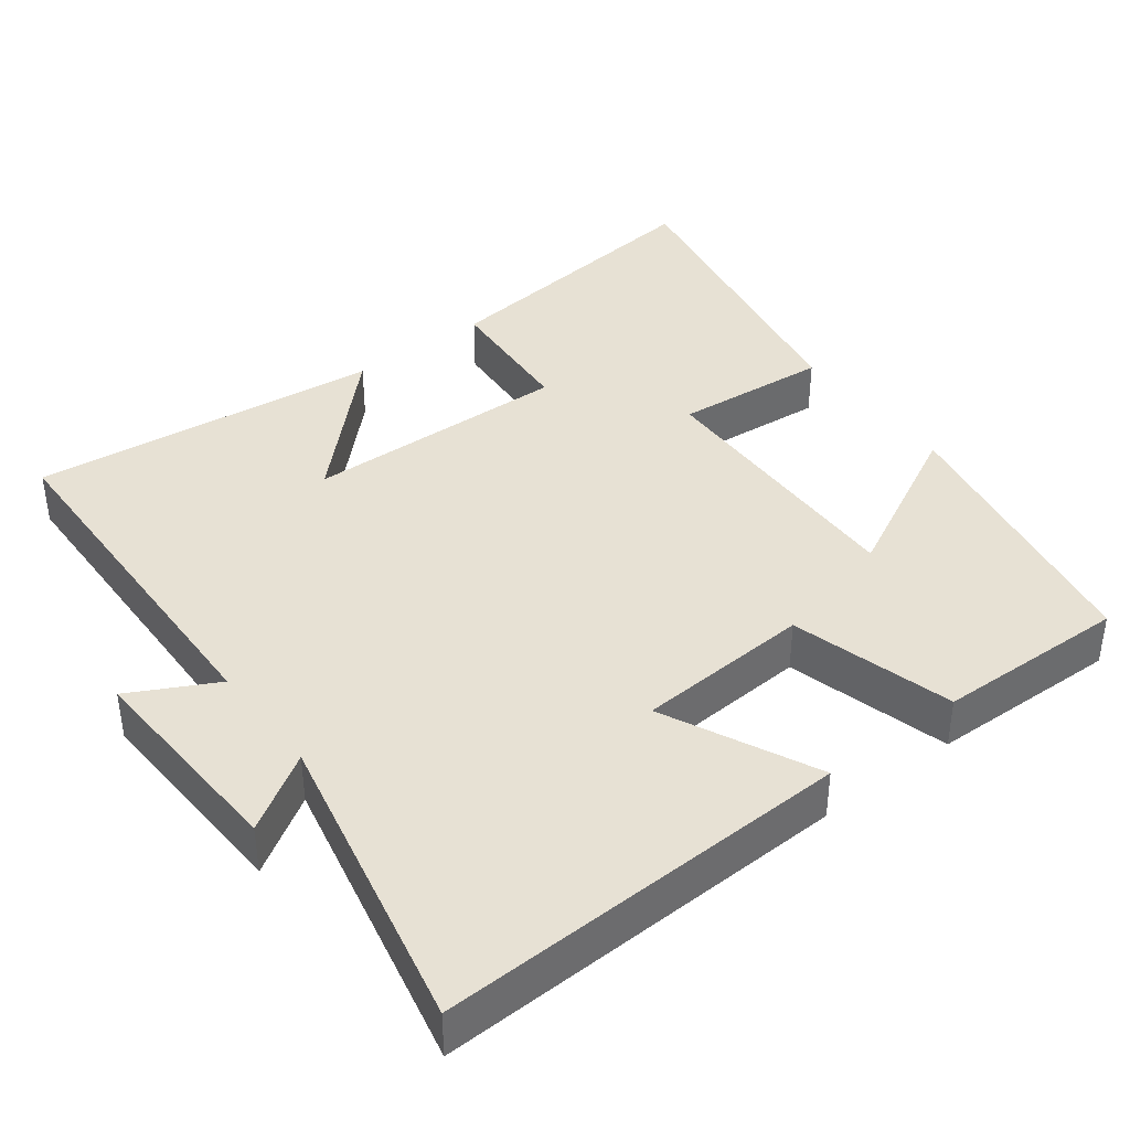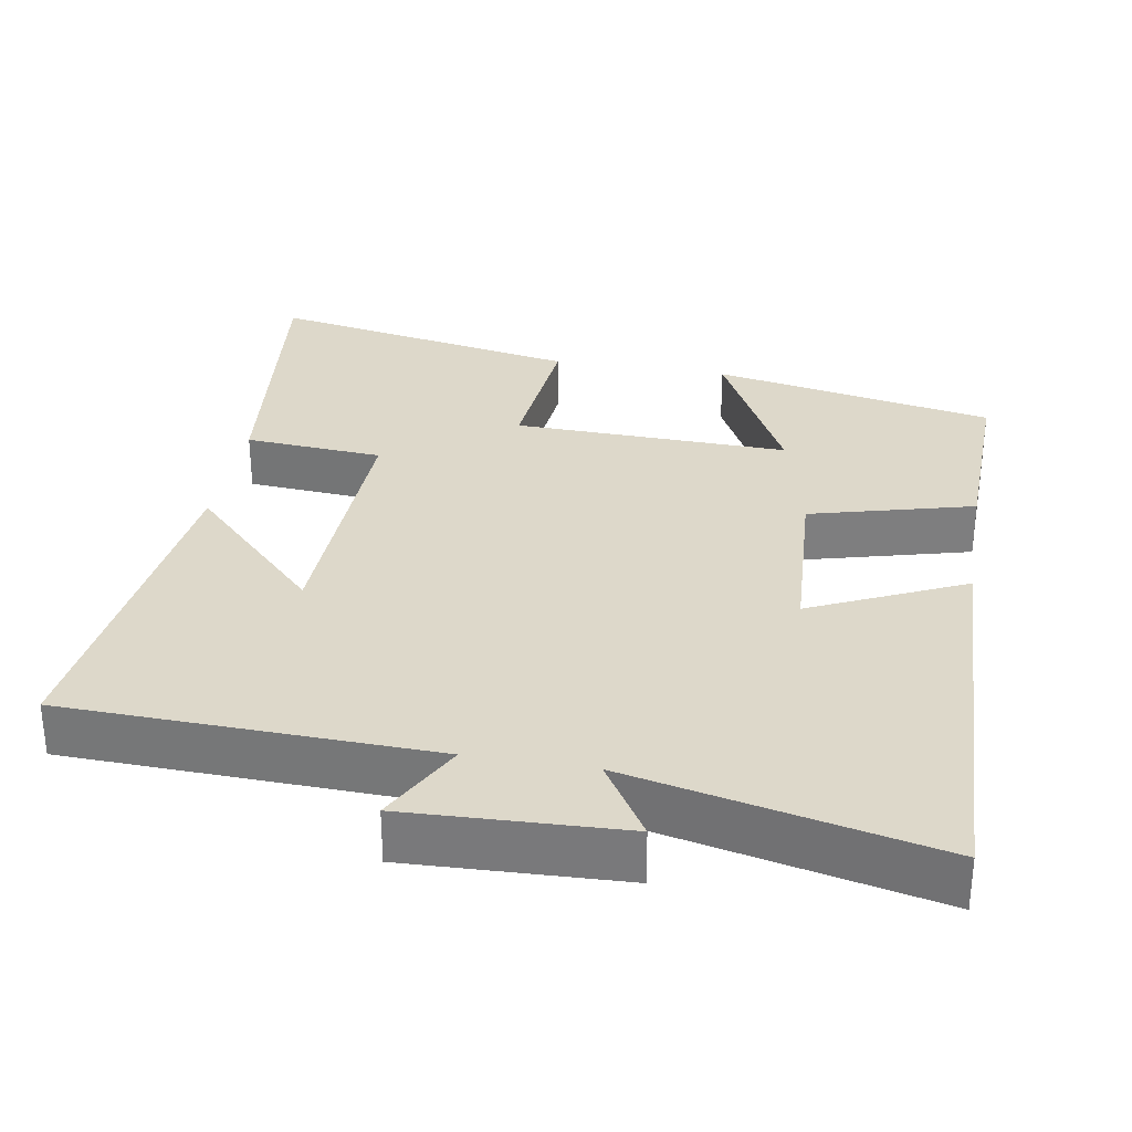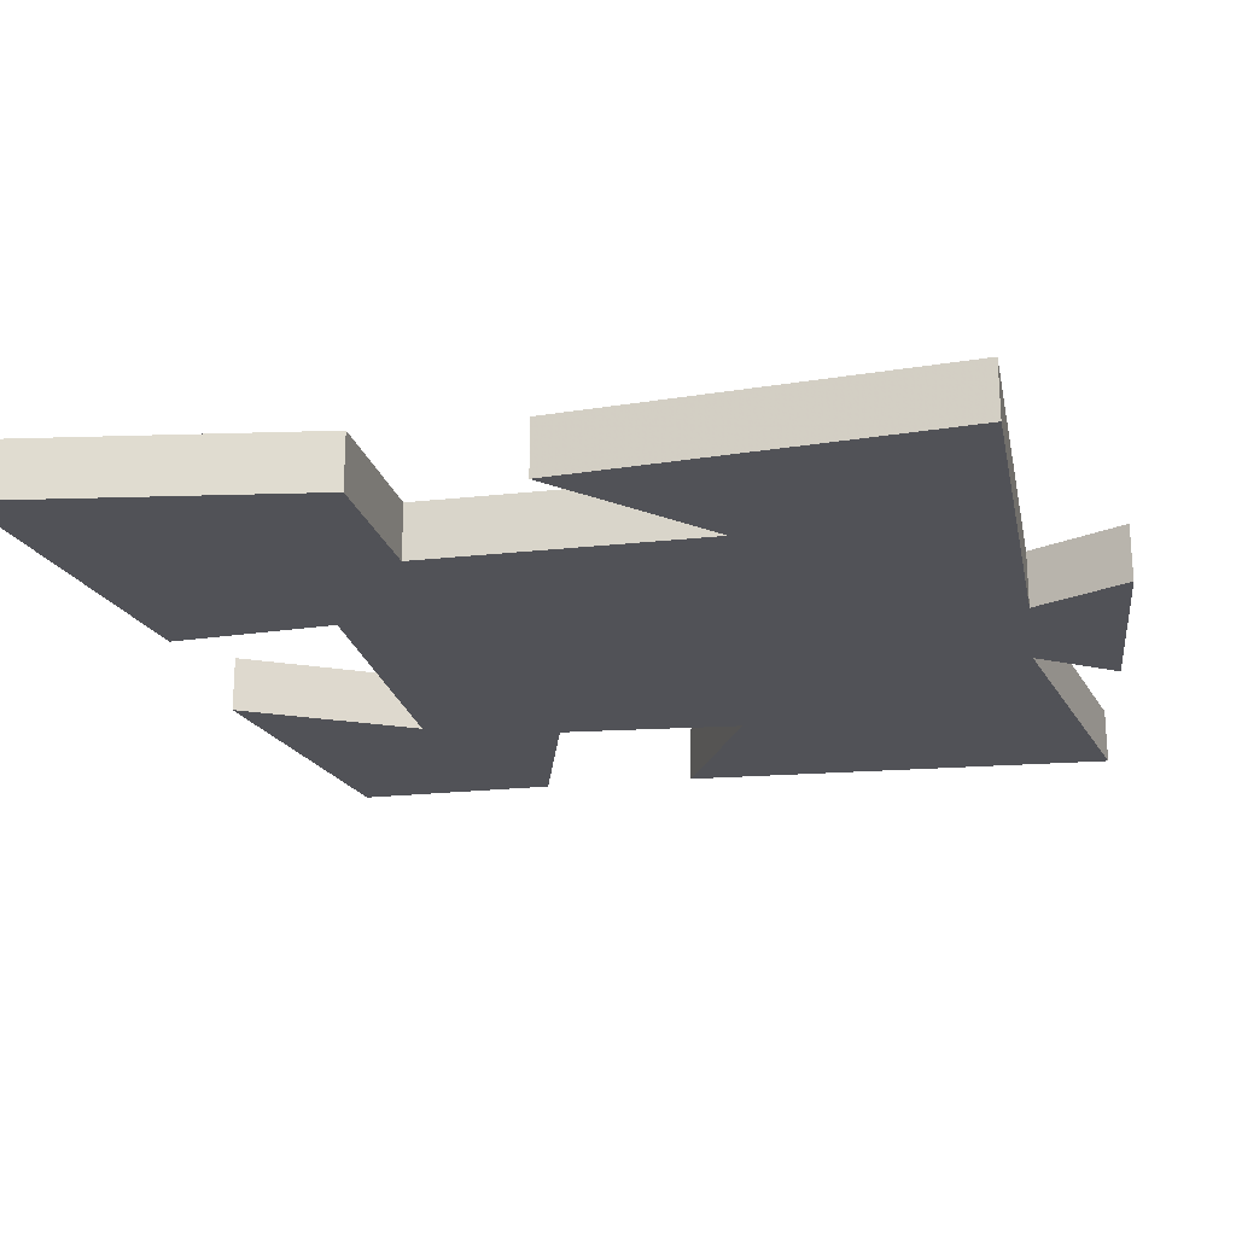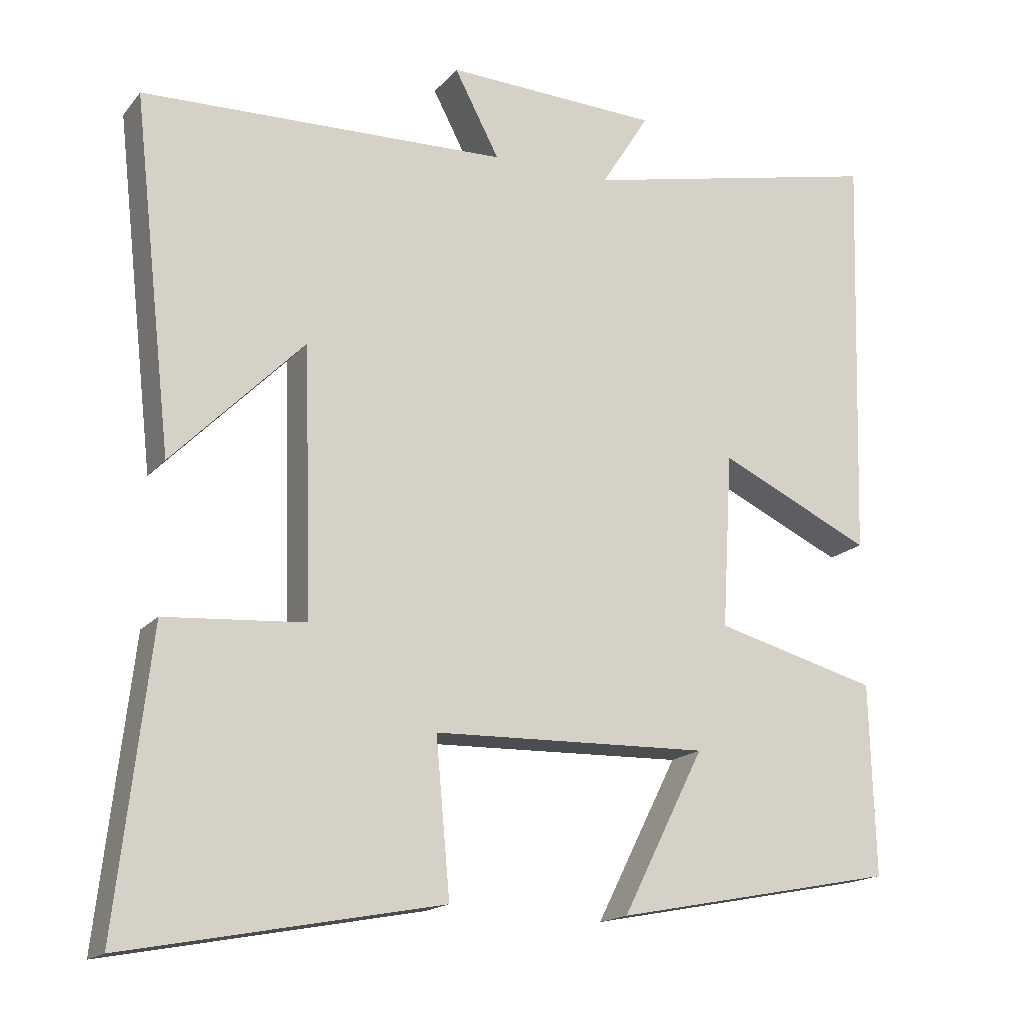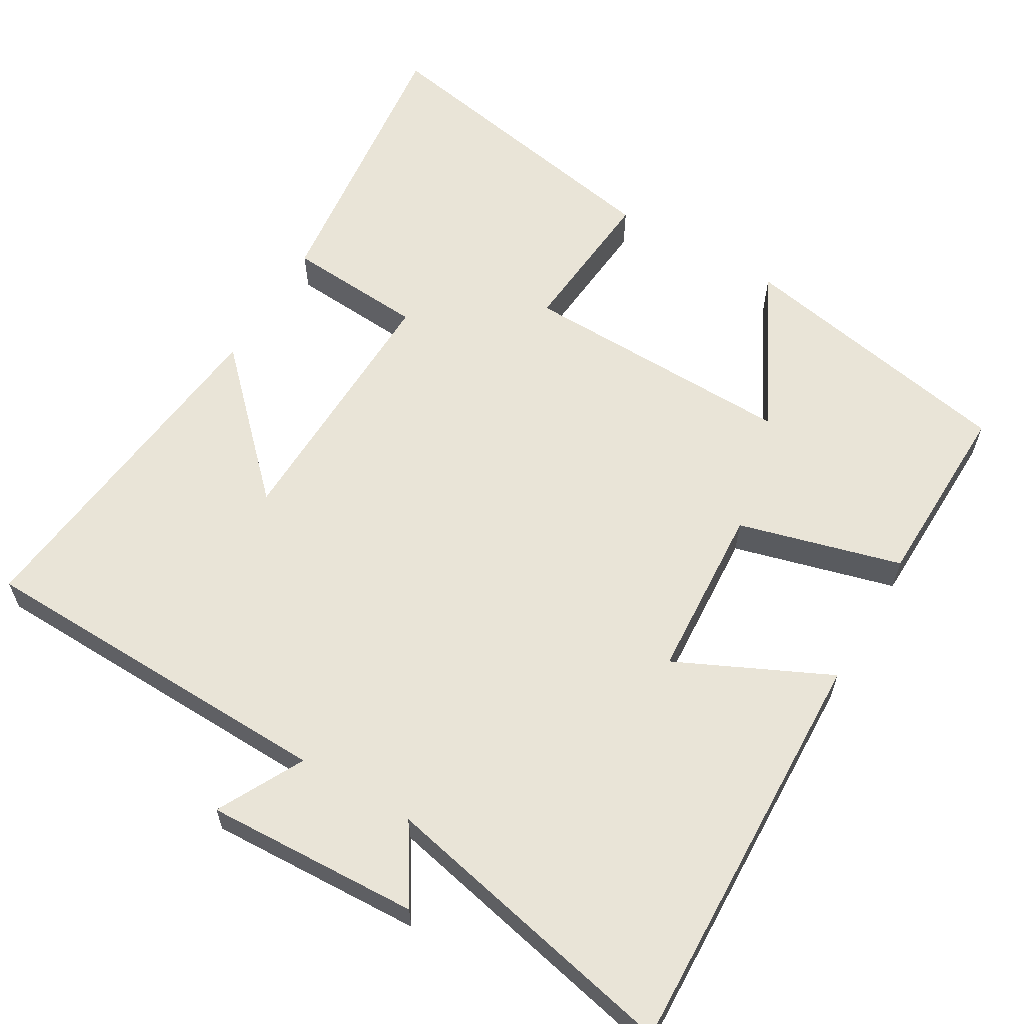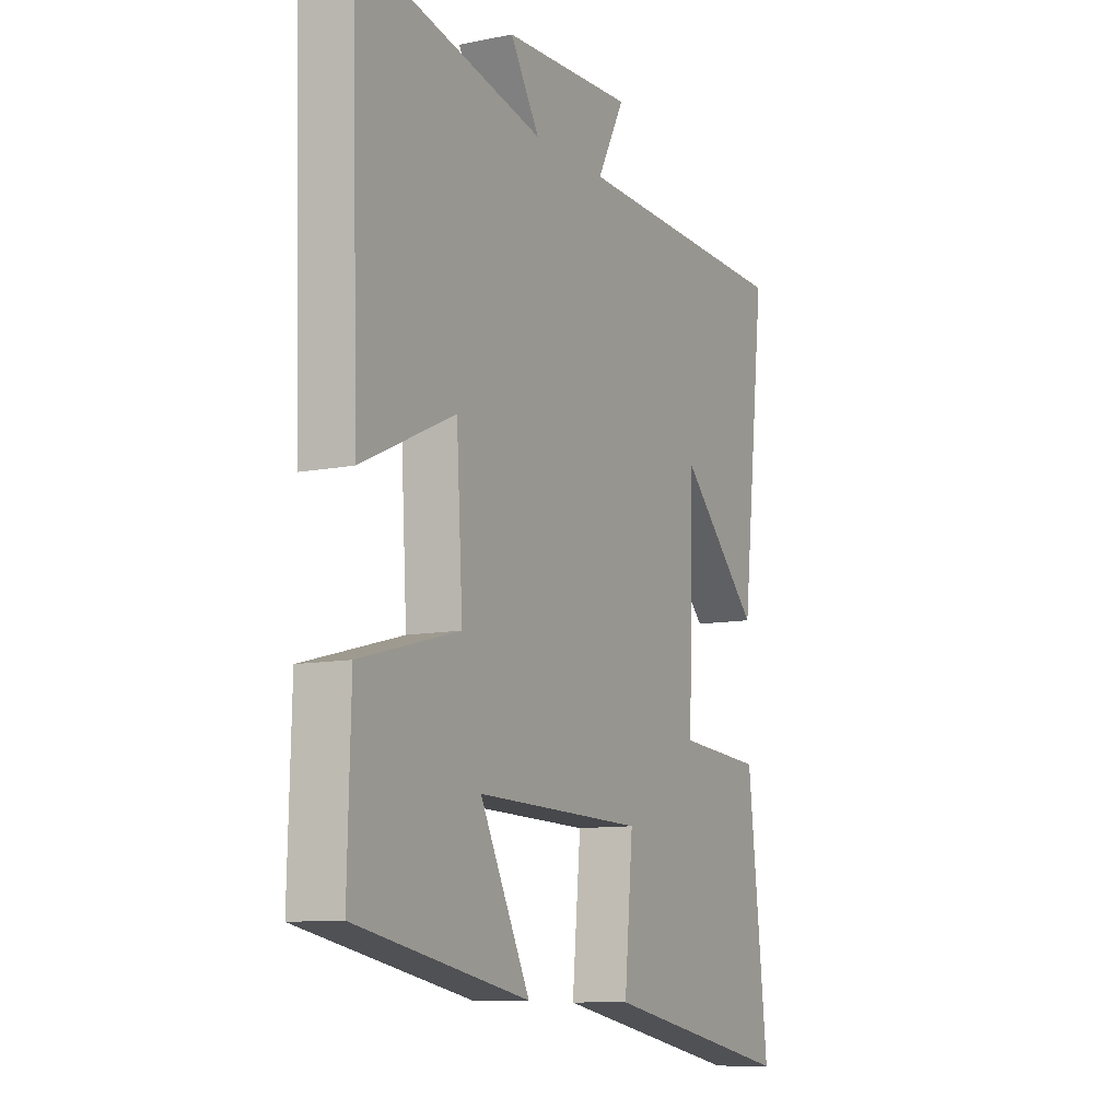
<metadata>
{"format":"obj","ext":"obj","renderer":"f3d","projection":"perspective","resolution":1024,"background":"white","views":[{"elev":39.6,"azim":52.5,"up":"+Y"},{"elev":31.0,"azim":9.8,"up":"+Y"},{"elev":-21.5,"azim":-80.3,"up":"+Y"},{"elev":-16.9,"azim":-26.2,"up":"+Z"},{"elev":61.2,"azim":30.3,"up":"+Y"},{"elev":-10.1,"azim":117.3,"up":"+Z"}]}
</metadata>
<code>
v 0.507 0.07 -0.426
v 0.124 0.07 -0.5
v 0.235 0.07 -0.281
v -0.139 0.07 -0.291
v -0.12 0.07 -0.5
v -0.545 0.07 -0.58
v -0.5 0.07 -0.185
v -0.312 0.07 -0.171
v -0.322 0.07 0.189
v -0.5 0.07 0.009
v -0.554 0.07 0.485
v -0.058 0.07 0.5
v -0.119 0.07 0.616
v 0.171 0.07 0.604
v 0.106 0.07 0.5
v 0.517 0.07 0.59
v 0.5 0.07 0.03
v 0.293 0.07 0.127
v 0.279 0.07 -0.109
v 0.5 0.07 -0.168
v 0.507 0 -0.426
v 0.124 0 -0.5
v 0.235 0 -0.281
v -0.139 0 -0.291
v -0.12 0 -0.5
v -0.545 0 -0.58
v -0.5 0 -0.185
v -0.312 0 -0.171
v -0.322 0 0.189
v -0.5 0 0.009
v -0.554 0 0.485
v -0.058 0 0.5
v -0.119 0 0.616
v 0.171 0 0.604
v 0.106 0 0.5
v 0.517 0 0.59
v 0.5 0 0.03
v 0.293 0 0.127
v 0.279 0 -0.109
v 0.5 0 -0.168
f 19 20 1
f 15 16 17 18
f 15 18 19
f 12 13 14 15
f 12 15 19
f 9 10 11 12
f 8 9 12 19
f 5 6 7 8
f 4 5 8
f 3 4 8 19
f 1 2 3
f 1 3 19
f 21 40 39
f 38 37 36 35
f 39 38 35
f 35 34 33 32
f 39 35 32
f 32 31 30 29
f 39 32 29 28
f 28 27 26 25
f 28 25 24
f 39 28 24 23
f 23 22 21
f 39 23 21
f 1 21 22 2
f 2 22 23 3
f 3 23 24 4
f 4 24 25 5
f 5 25 26 6
f 6 26 27 7
f 7 27 28 8
f 8 28 29 9
f 9 29 30 10
f 10 30 31 11
f 11 31 32 12
f 12 32 33 13
f 13 33 34 14
f 14 34 35 15
f 15 35 36 16
f 16 36 37 17
f 17 37 38 18
f 18 38 39 19
f 19 39 40 20
f 20 40 21 1

</code>
